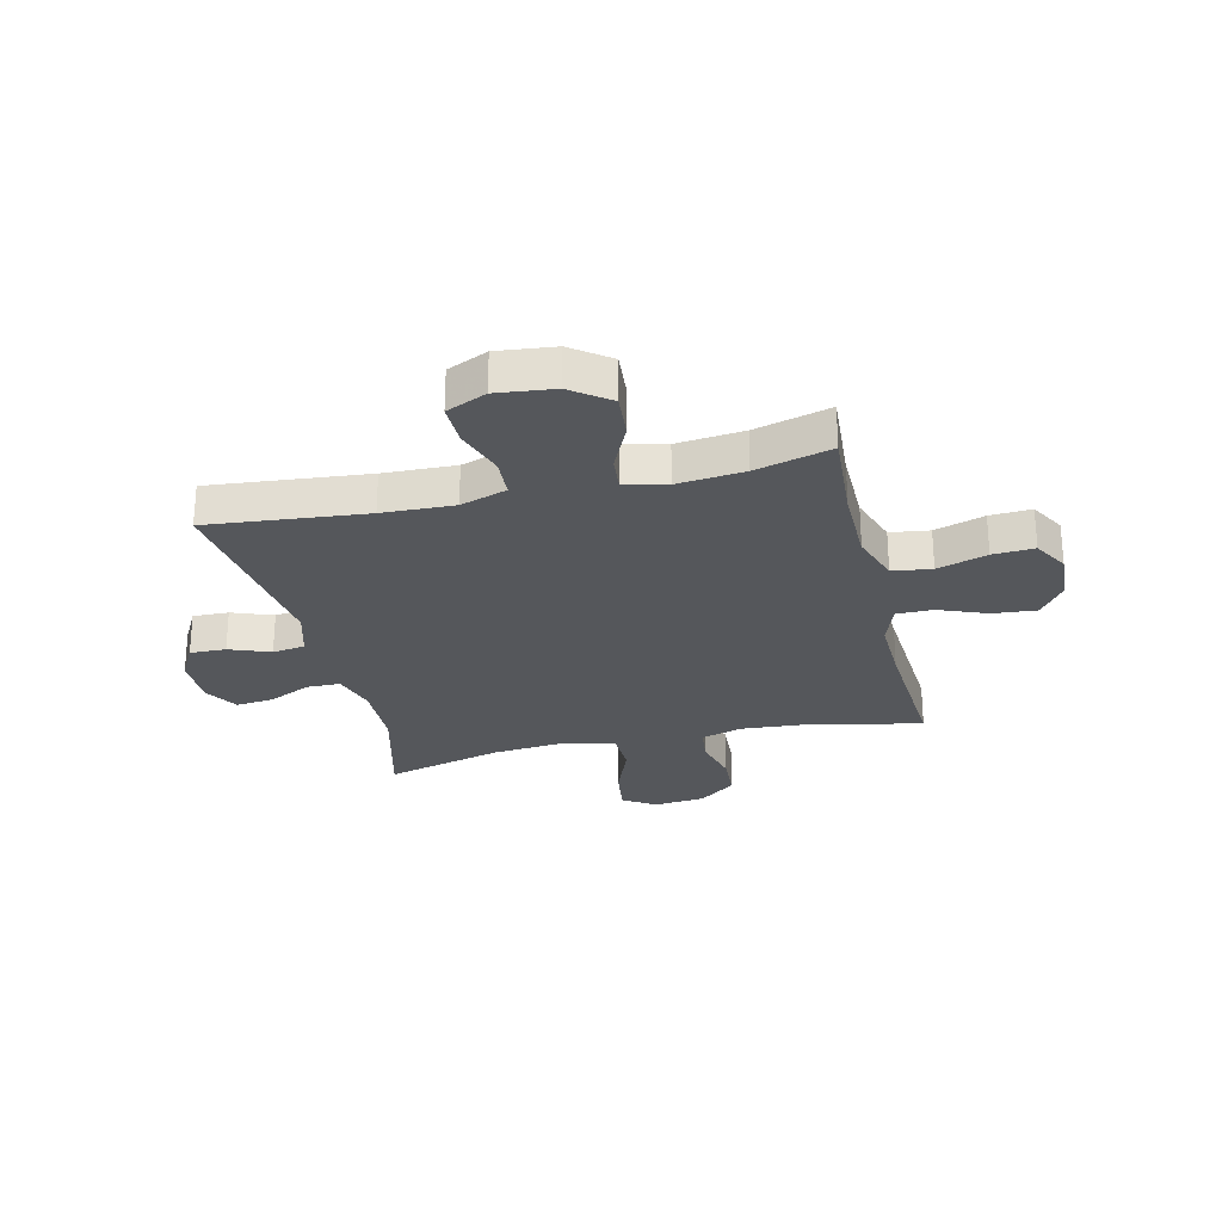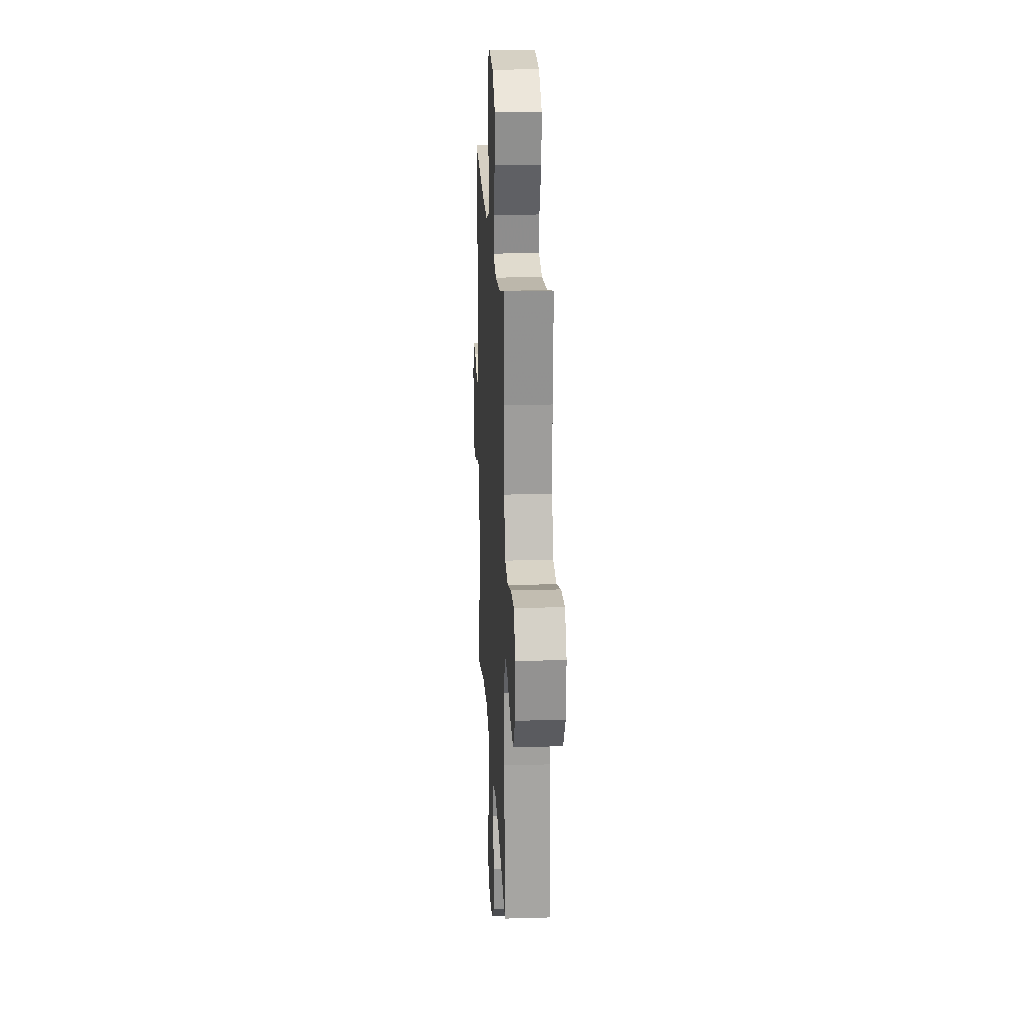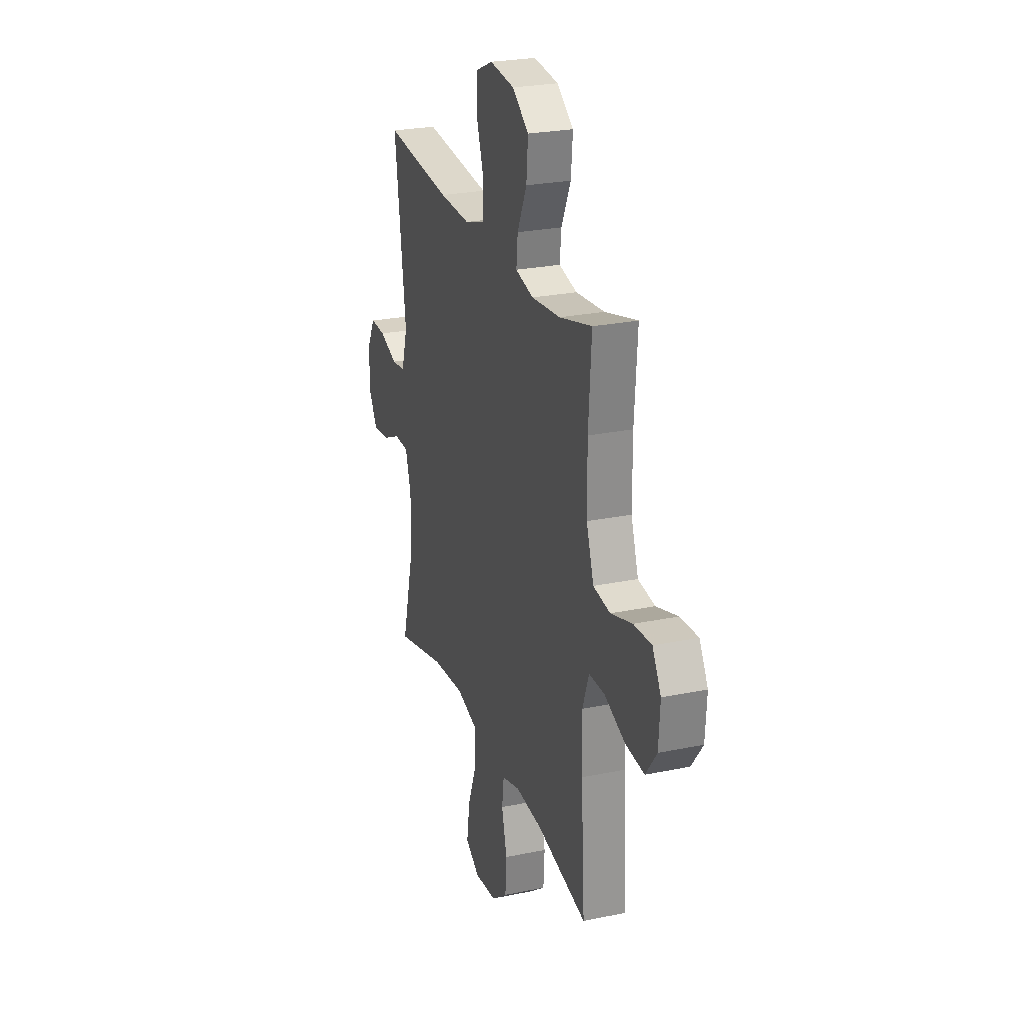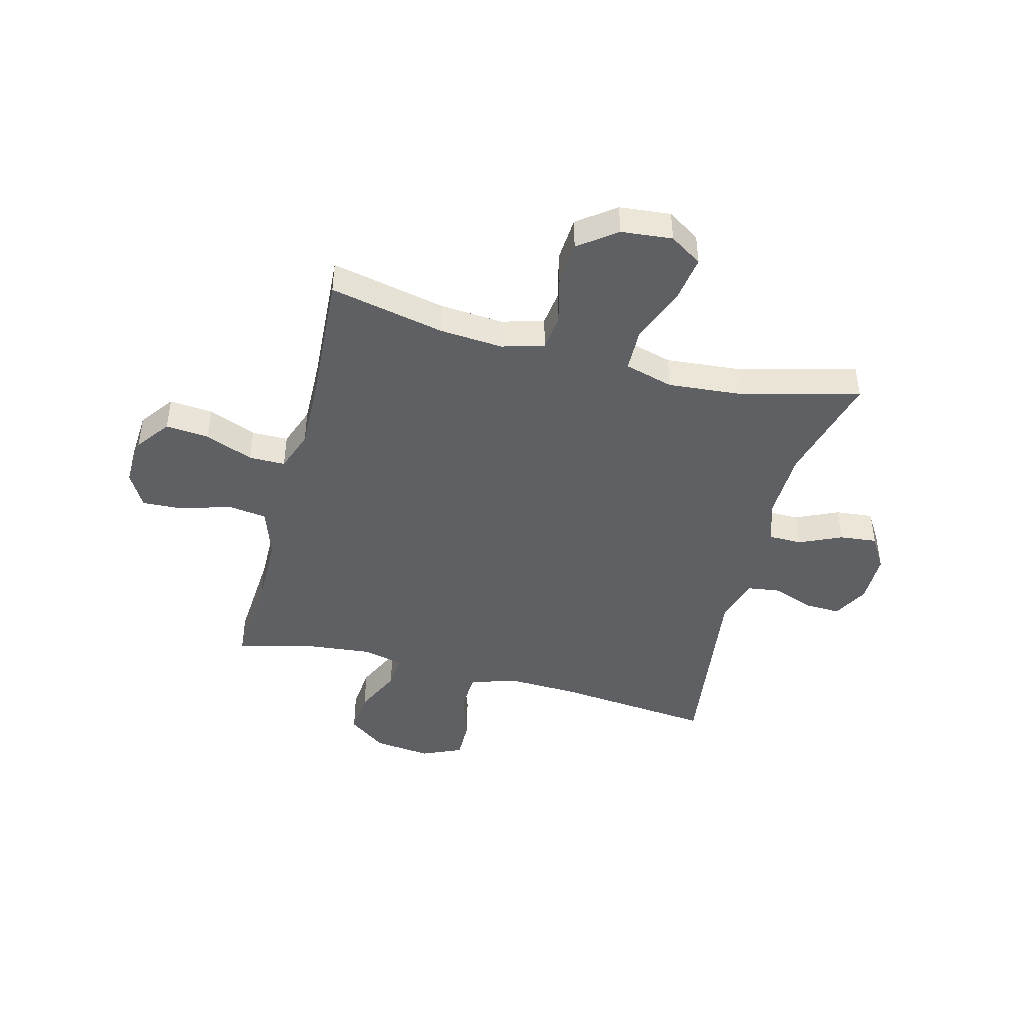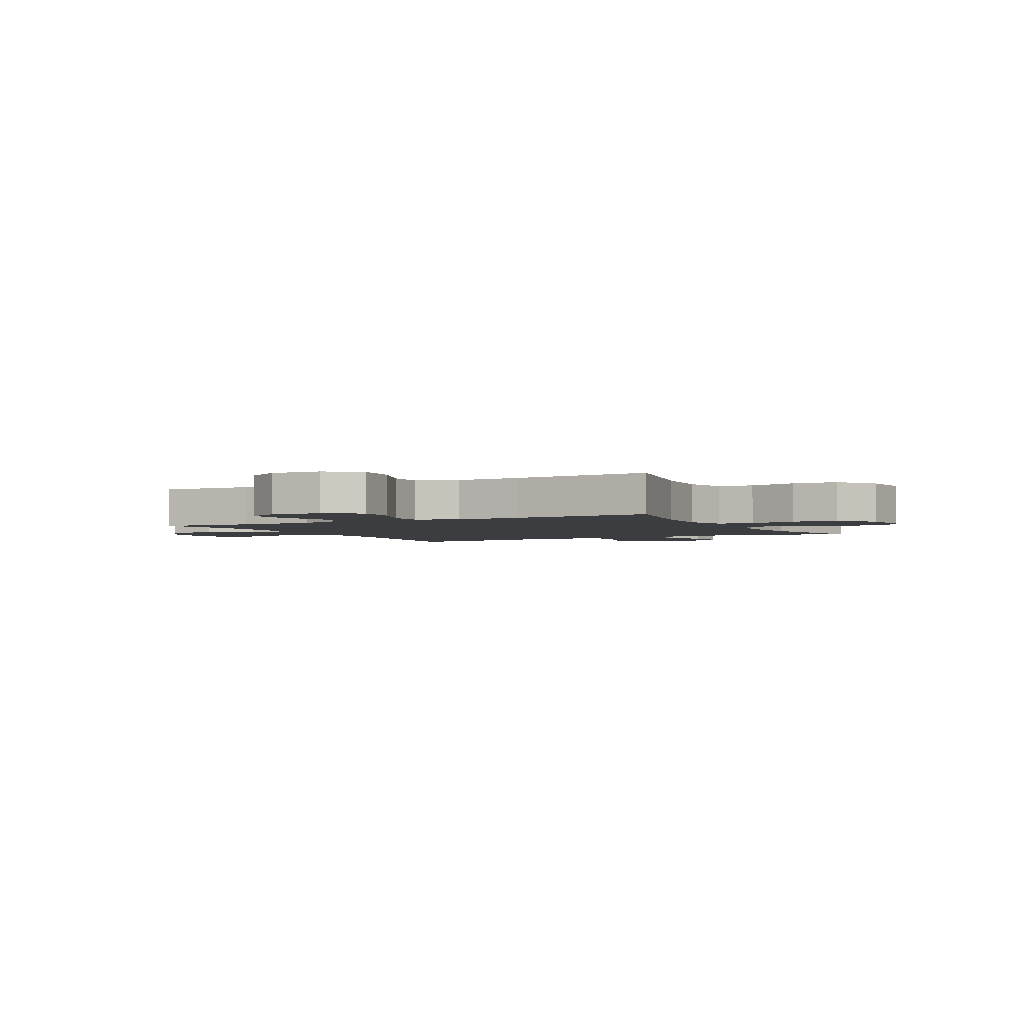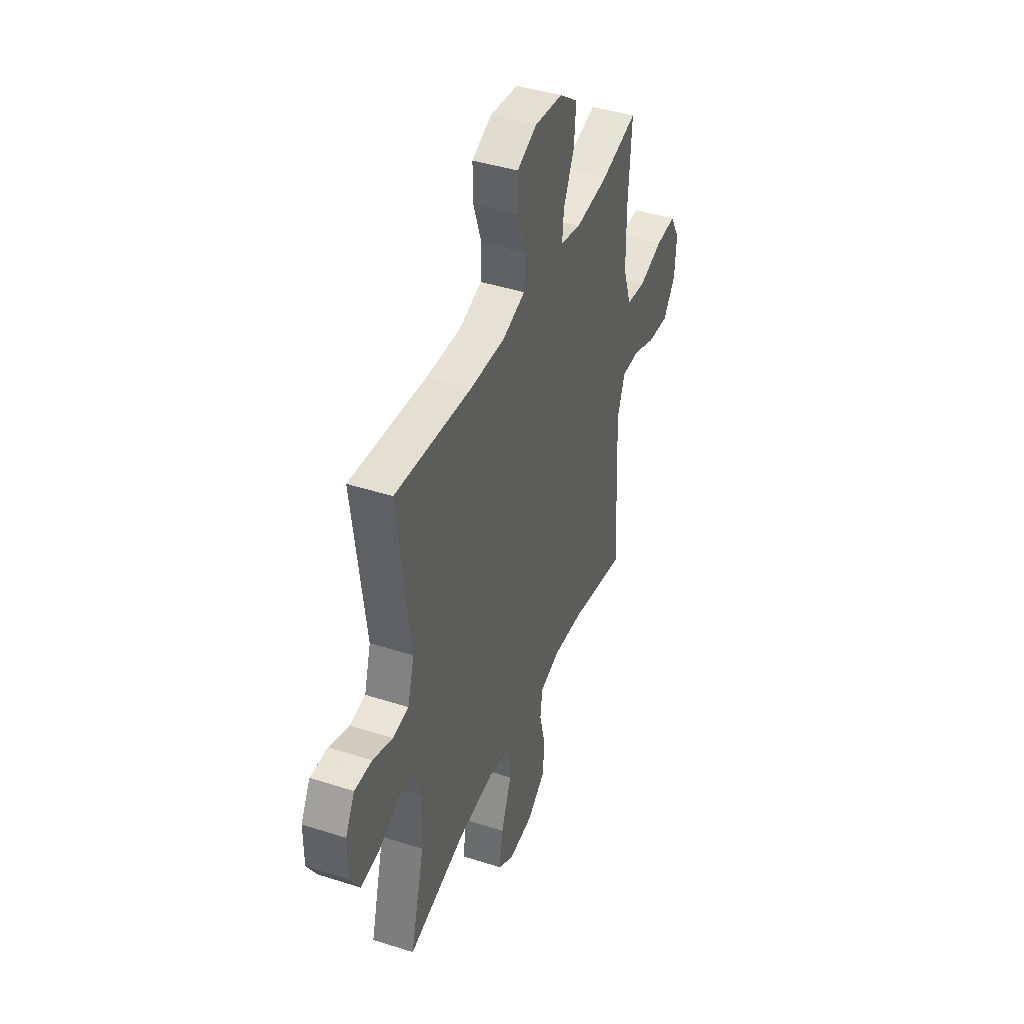
<metadata>
{"format":"obj","ext":"obj","renderer":"f3d","projection":"perspective","resolution":1024,"background":"white","views":[{"elev":-26.9,"azim":13.5,"up":"+Y"},{"elev":20.1,"azim":87.0,"up":"+Z"},{"elev":25.3,"azim":71.5,"up":"+Z"},{"elev":-44.5,"azim":165.5,"up":"+Y"},{"elev":-2.8,"azim":118.0,"up":"+Y"},{"elev":42.3,"azim":-68.9,"up":"+Z"}]}
</metadata>
<code>
v -0.5 0.07 -0.5
v -0.447 0.07 -0.299
v -0.444 0.07 -0.174
v -0.468 0.07 -0.095
v -0.529 0.07 -0.094
v -0.606 0.07 -0.129
v -0.674 0.07 -0.136
v -0.711 0.07 -0.075
v -0.711 0.07 0.018
v -0.676 0.07 0.082
v -0.611 0.07 0.08
v -0.537 0.07 0.052
v -0.478 0.07 0.06
v -0.453 0.07 0.146
v -0.5 0.07 0.5
v -0.214 0.07 0.471
v -0.084 0.07 0.466
v 0 0.07 0.493
v 0.004 0.07 0.564
v -0.026 0.07 0.654
v -0.027 0.07 0.73
v 0.046 0.07 0.762
v 0.15 0.07 0.75
v 0.219 0.07 0.699
v 0.212 0.07 0.618
v 0.172 0.07 0.532
v 0.166 0.07 0.47
v 0.242 0.07 0.452
v 0.363 0.07 0.464
v 0.5 0.07 0.5
v 0.488 0.07 0.328
v 0.489 0.07 0.192
v 0.52 0.07 0.101
v 0.591 0.07 0.091
v 0.681 0.07 0.119
v 0.756 0.07 0.123
v 0.792 0.07 0.06
v 0.786 0.07 -0.032
v 0.74 0.07 -0.094
v 0.661 0.07 -0.087
v 0.574 0.07 -0.052
v 0.508 0.07 -0.052
v 0.481 0.07 -0.127
v 0.484 0.07 -0.246
v 0.5 0.07 -0.5
v 0.291 0.07 -0.455
v 0.176 0.07 -0.446
v 0.1 0.07 -0.468
v 0.092 0.07 -0.532
v 0.114 0.07 -0.62
v 0.109 0.07 -0.701
v 0.041 0.07 -0.752
v -0.052 0.07 -0.761
v -0.111 0.07 -0.723
v -0.098 0.07 -0.637
v -0.059 0.07 -0.536
v -0.061 0.07 -0.458
v -0.15 0.07 -0.433
v -0.287 0.07 -0.445
v -0.5 0 -0.5
v -0.447 0 -0.299
v -0.444 0 -0.174
v -0.468 0 -0.095
v -0.529 0 -0.094
v -0.606 0 -0.129
v -0.674 0 -0.136
v -0.711 0 -0.075
v -0.711 0 0.018
v -0.676 0 0.082
v -0.611 0 0.08
v -0.537 0 0.052
v -0.478 0 0.06
v -0.453 0 0.146
v -0.5 0 0.5
v -0.214 0 0.471
v -0.084 0 0.466
v 0 0 0.493
v 0.004 0 0.564
v -0.026 0 0.654
v -0.027 0 0.73
v 0.046 0 0.762
v 0.15 0 0.75
v 0.219 0 0.699
v 0.212 0 0.618
v 0.172 0 0.532
v 0.166 0 0.47
v 0.242 0 0.452
v 0.363 0 0.464
v 0.5 0 0.5
v 0.488 0 0.328
v 0.489 0 0.192
v 0.52 0 0.101
v 0.591 0 0.091
v 0.681 0 0.119
v 0.756 0 0.123
v 0.792 0 0.06
v 0.786 0 -0.032
v 0.74 0 -0.094
v 0.661 0 -0.087
v 0.574 0 -0.052
v 0.508 0 -0.052
v 0.481 0 -0.127
v 0.484 0 -0.246
v 0.5 0 -0.5
v 0.291 0 -0.455
v 0.176 0 -0.446
v 0.1 0 -0.468
v 0.092 0 -0.532
v 0.114 0 -0.62
v 0.109 0 -0.701
v 0.041 0 -0.752
v -0.052 0 -0.761
v -0.111 0 -0.723
v -0.098 0 -0.637
v -0.059 0 -0.536
v -0.061 0 -0.458
v -0.15 0 -0.433
v -0.287 0 -0.445
f 53 54 55 56
f 53 56 57
f 52 53 57
f 49 50 51 52
f 48 49 52 57
f 47 48 57 58
f 44 45 46
f 43 44 46 47
f 42 43 47 58
f 38 39 40 41
f 38 41 42
f 37 38 42
f 34 35 36 37
f 33 34 37 42
f 32 33 42 58
f 29 30 31
f 28 29 31 32
f 27 28 32 58
f 23 24 25 26
f 19 20 21 22
f 18 19 22 23
f 14 15 16
f 13 14 16 17
f 9 10 11 12
f 9 12 13
f 8 9 13
f 5 6 7 8
f 4 5 8 13
f 3 4 13 17
f 59 1 2
f 18 23 26 27
f 18 27 58 59
f 17 18 59
f 2 3 17 59
f 115 114 113 112
f 116 115 112
f 116 112 111
f 111 110 109 108
f 116 111 108 107
f 117 116 107 106
f 105 104 103
f 106 105 103 102
f 117 106 102 101
f 100 99 98 97
f 101 100 97
f 101 97 96
f 96 95 94 93
f 101 96 93 92
f 117 101 92 91
f 90 89 88
f 91 90 88 87
f 117 91 87 86
f 85 84 83 82
f 81 80 79 78
f 82 81 78 77
f 75 74 73
f 76 75 73 72
f 71 70 69 68
f 72 71 68
f 72 68 67
f 67 66 65 64
f 72 67 64 63
f 76 72 63 62
f 61 60 118
f 86 85 82 77
f 118 117 86 77
f 118 77 76
f 118 76 62 61
f 1 60 61 2
f 2 61 62 3
f 3 62 63 4
f 4 63 64 5
f 5 64 65 6
f 6 65 66 7
f 7 66 67 8
f 8 67 68 9
f 9 68 69 10
f 10 69 70 11
f 11 70 71 12
f 12 71 72 13
f 13 72 73 14
f 14 73 74 15
f 15 74 75 16
f 16 75 76 17
f 17 76 77 18
f 18 77 78 19
f 19 78 79 20
f 20 79 80 21
f 21 80 81 22
f 22 81 82 23
f 23 82 83 24
f 24 83 84 25
f 25 84 85 26
f 26 85 86 27
f 27 86 87 28
f 28 87 88 29
f 29 88 89 30
f 30 89 90 31
f 31 90 91 32
f 32 91 92 33
f 33 92 93 34
f 34 93 94 35
f 35 94 95 36
f 36 95 96 37
f 37 96 97 38
f 38 97 98 39
f 39 98 99 40
f 40 99 100 41
f 41 100 101 42
f 42 101 102 43
f 43 102 103 44
f 44 103 104 45
f 45 104 105 46
f 46 105 106 47
f 47 106 107 48
f 48 107 108 49
f 49 108 109 50
f 50 109 110 51
f 51 110 111 52
f 52 111 112 53
f 53 112 113 54
f 54 113 114 55
f 55 114 115 56
f 56 115 116 57
f 57 116 117 58
f 58 117 118 59
f 59 118 60 1

</code>
